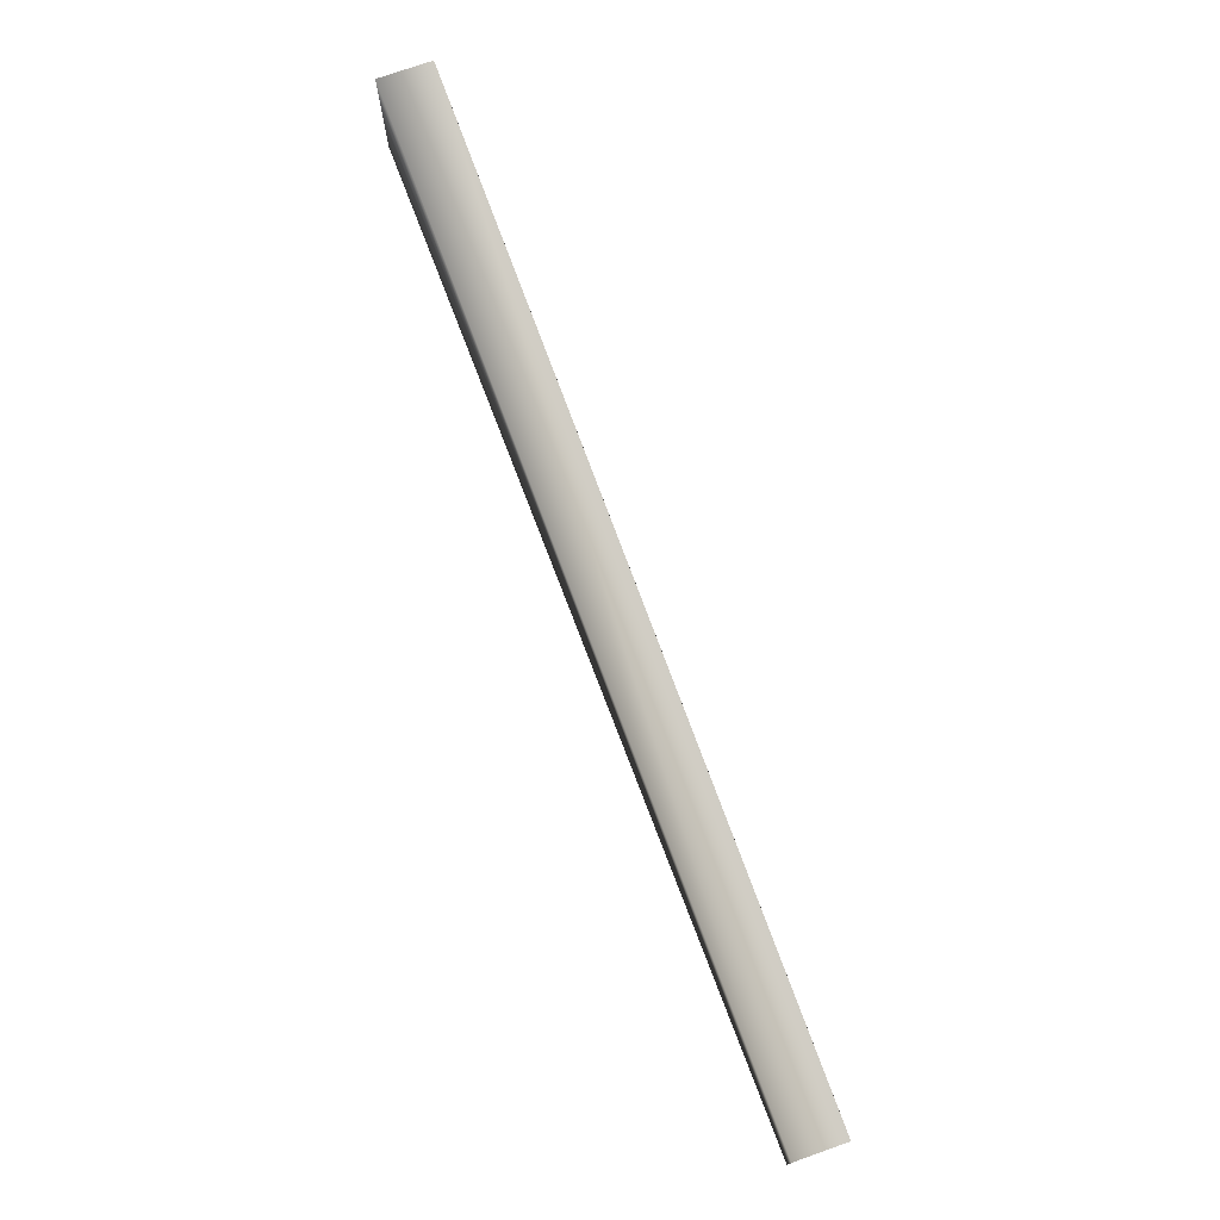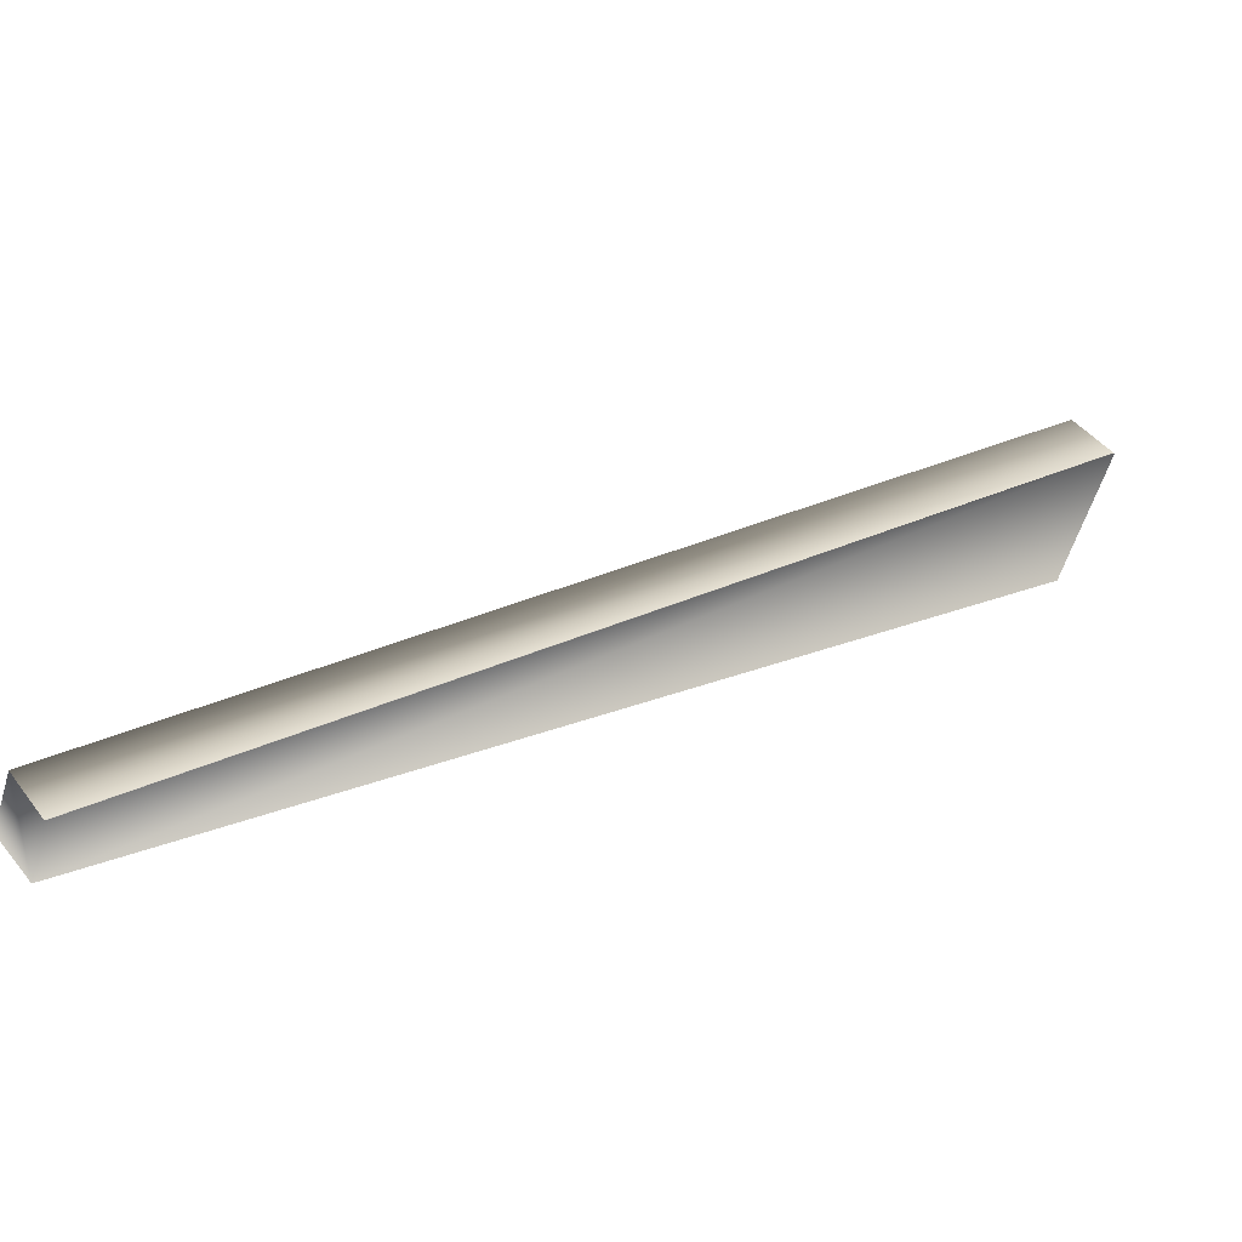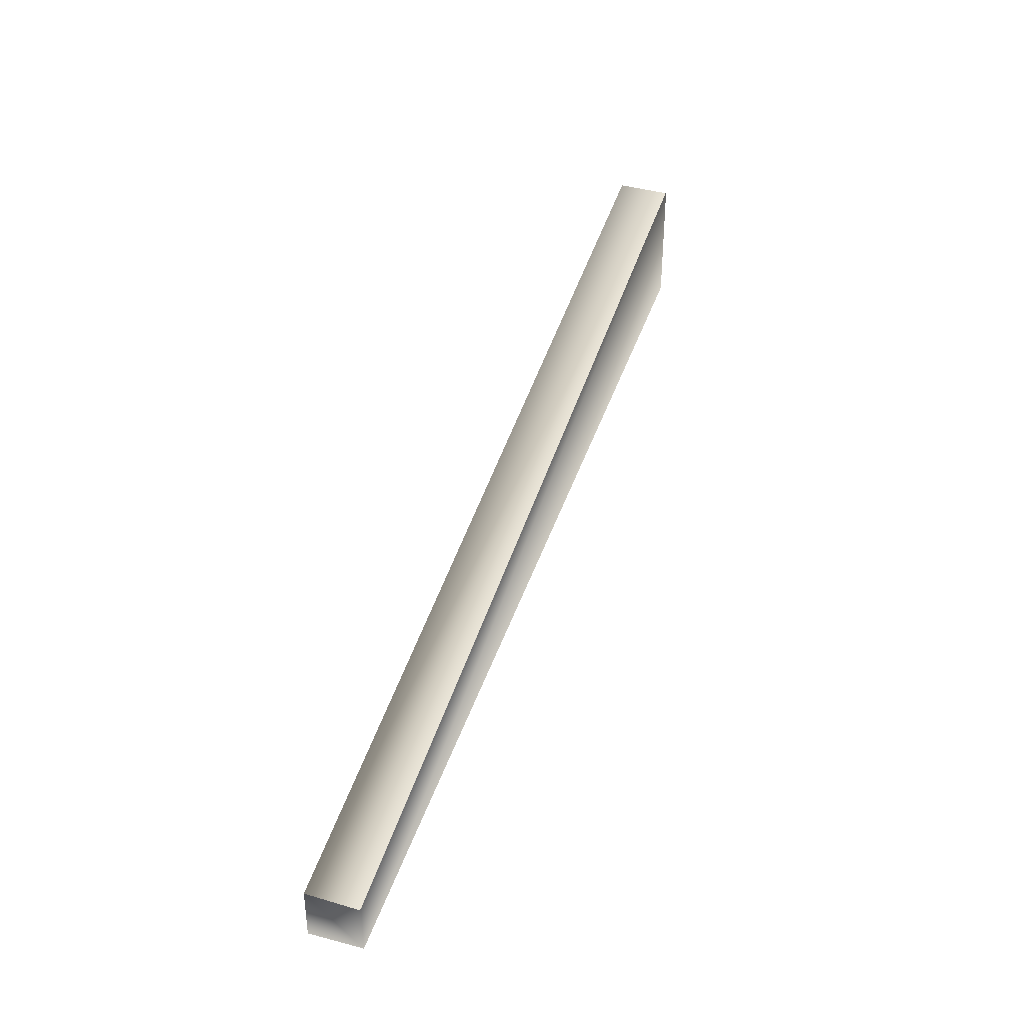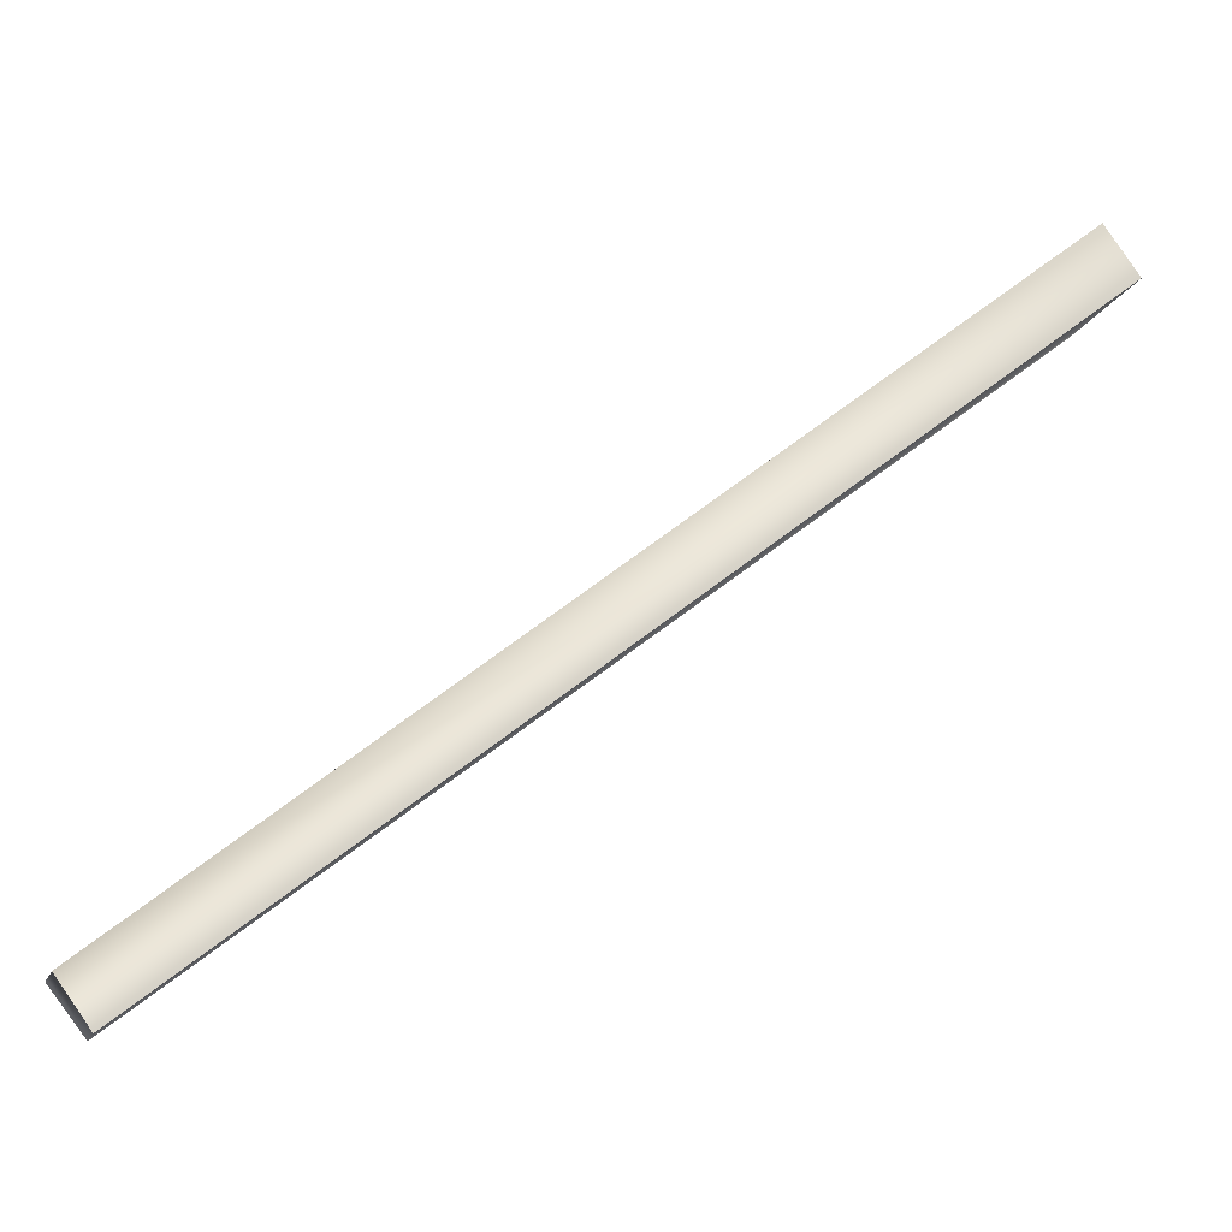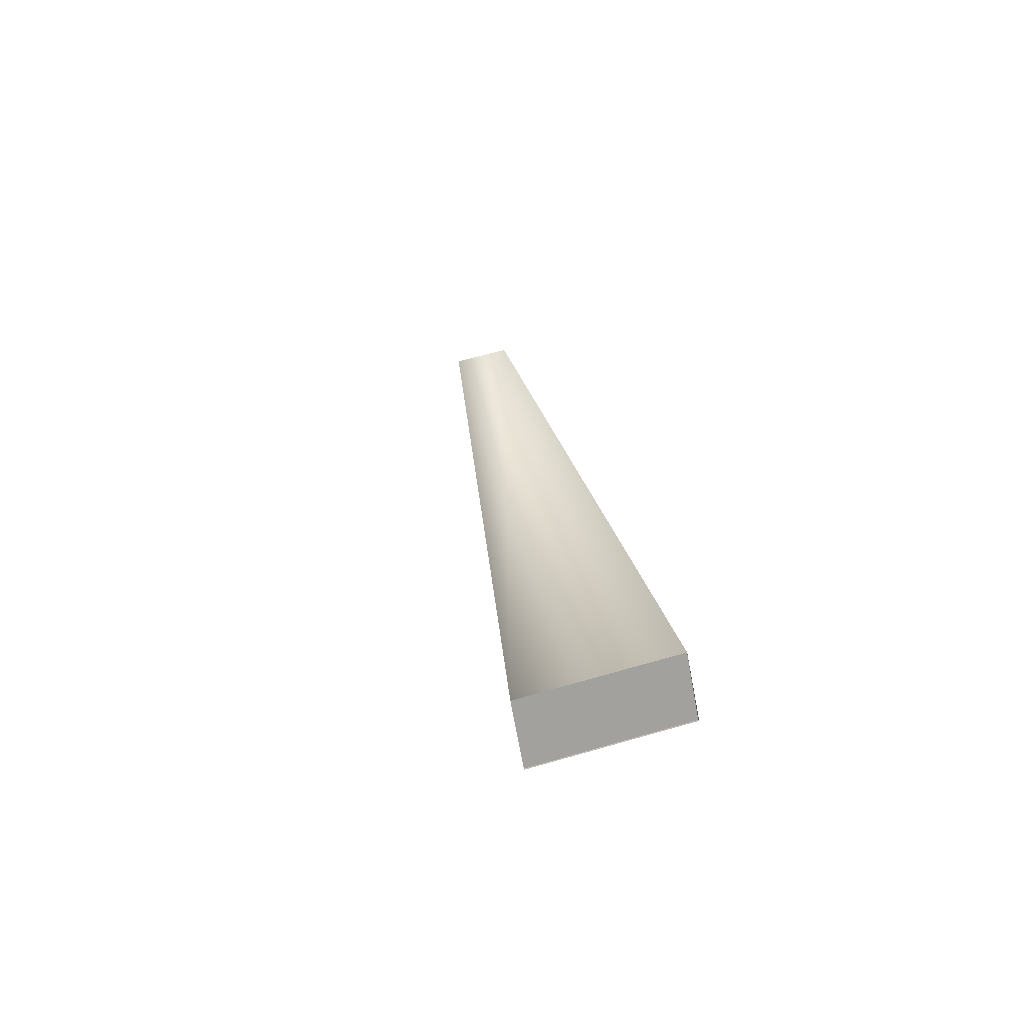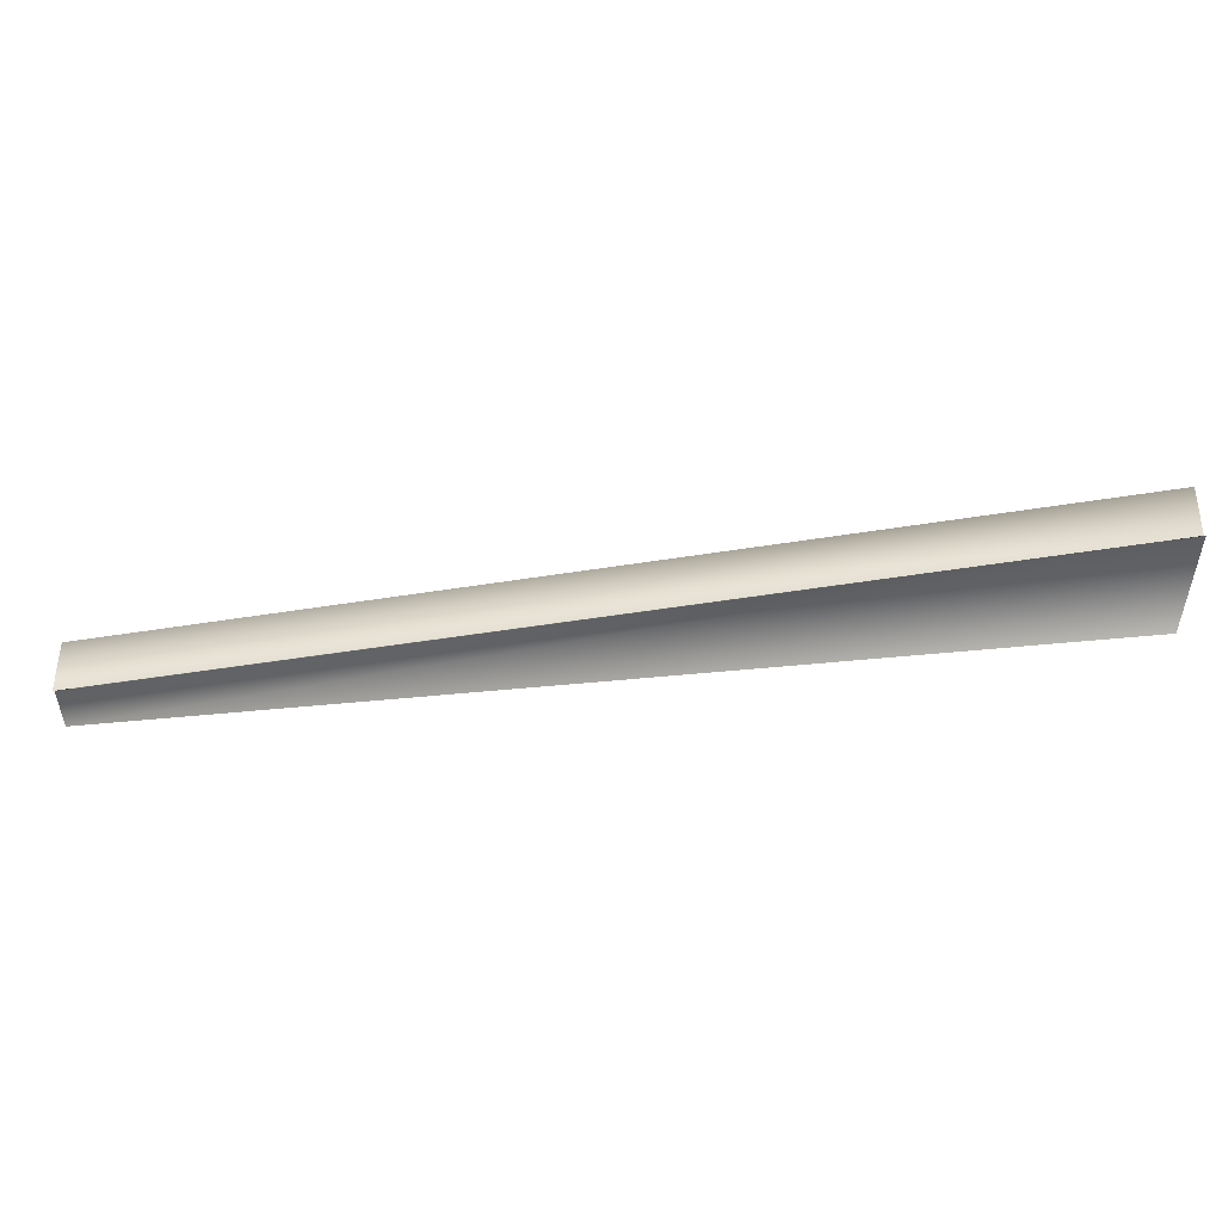
<metadata>
{"format":"obj","ext":"obj","renderer":"f3d","projection":"perspective","resolution":1024,"background":"white","views":[{"elev":75.0,"azim":106.7,"up":"+Y"},{"elev":-58.5,"azim":163.0,"up":"+Z"},{"elev":38.6,"azim":146.7,"up":"+Y"},{"elev":-16.3,"azim":163.3,"up":"+Z"},{"elev":55.1,"azim":-107.5,"up":"+Z"},{"elev":51.7,"azim":-143.4,"up":"+Y"}]}
</metadata>
<code>
o Group14/mesh31/mesh31-geometry#mesh31-geometry
v 0.01797 -0.5957 0.1729
v 0.000784 -0.6672 0.1494
v 0.01797 -0.6672 0.1729
v 0.000784 -0.5957 0.1494
v 0.4366 -0.7233 -0.1552
v 0.4366 -0.6941 -0.1552
v -3e-05 -0.6672 0.15
v 0.4194 -0.6941 -0.1787
v 0.4186 -0.7233 -0.1781
v 0.4186 -0.6941 -0.1781
v -3e-05 -0.5957 0.15
f 1 2 3
f 2 1 4
f 3 2 1
f 4 1 2
f 5 1 3
f 3 1 5
f 6 4 1
f 1 4 6
f 1 5 6
f 6 5 1
f 7 5 3
f 3 5 7
f 4 6 8
f 8 6 4
f 6 9 5
f 5 9 6
f 5 7 9
f 9 7 5
f 9 6 10
f 10 6 9
f 9 11 7
f 7 11 9
f 11 9 10
f 10 9 11

</code>
